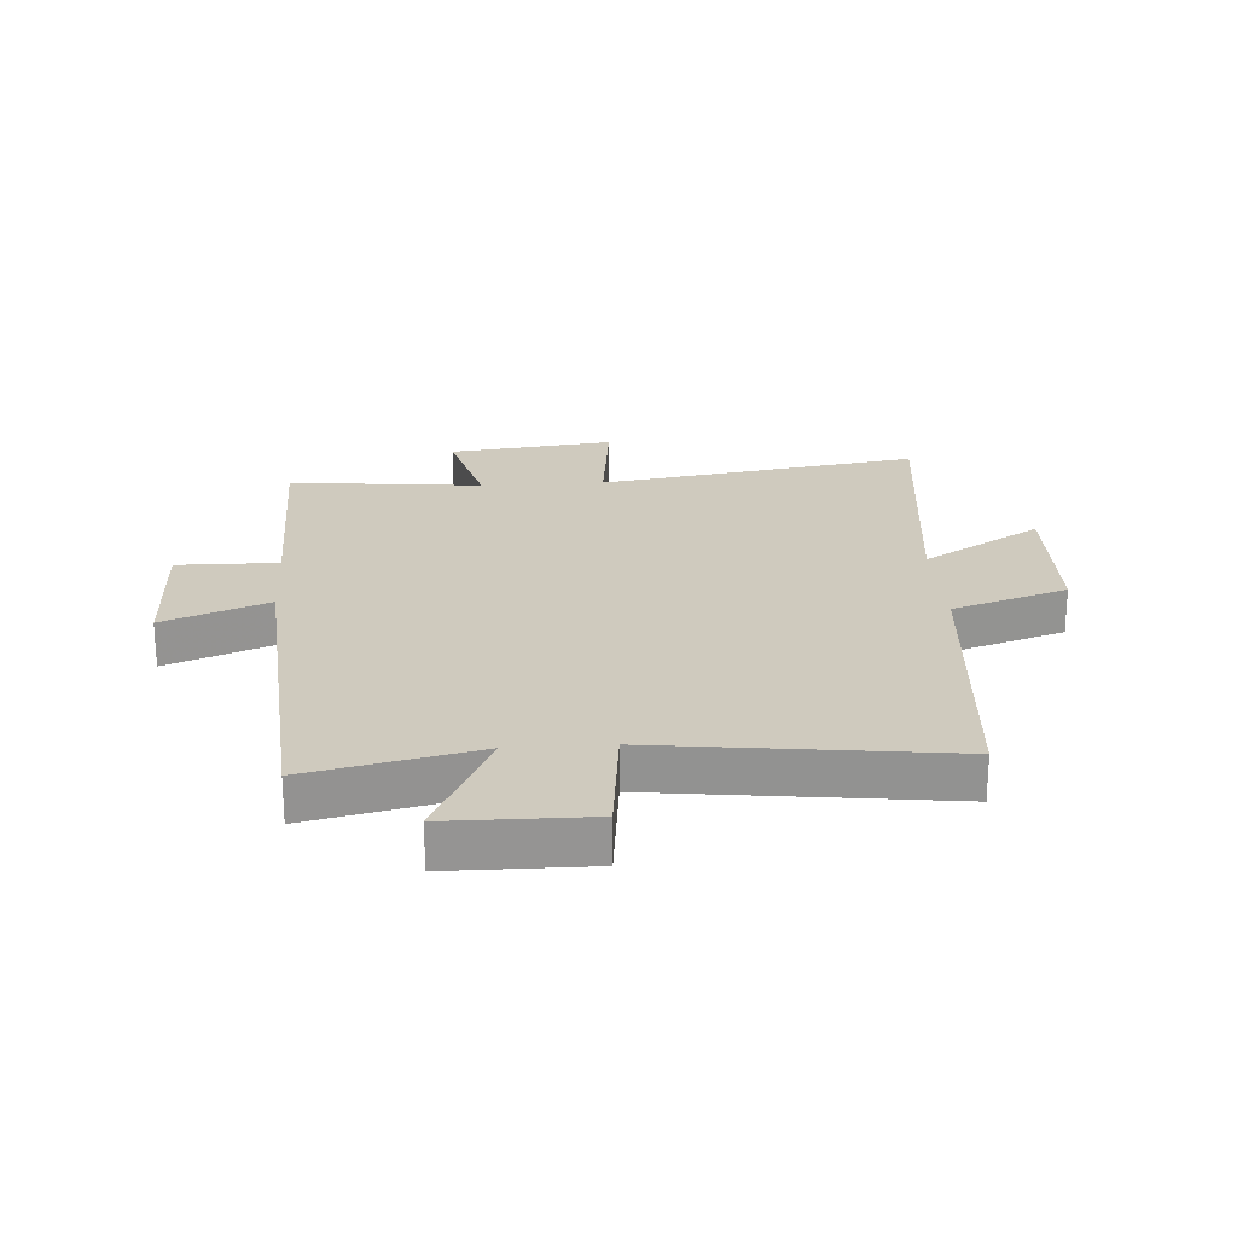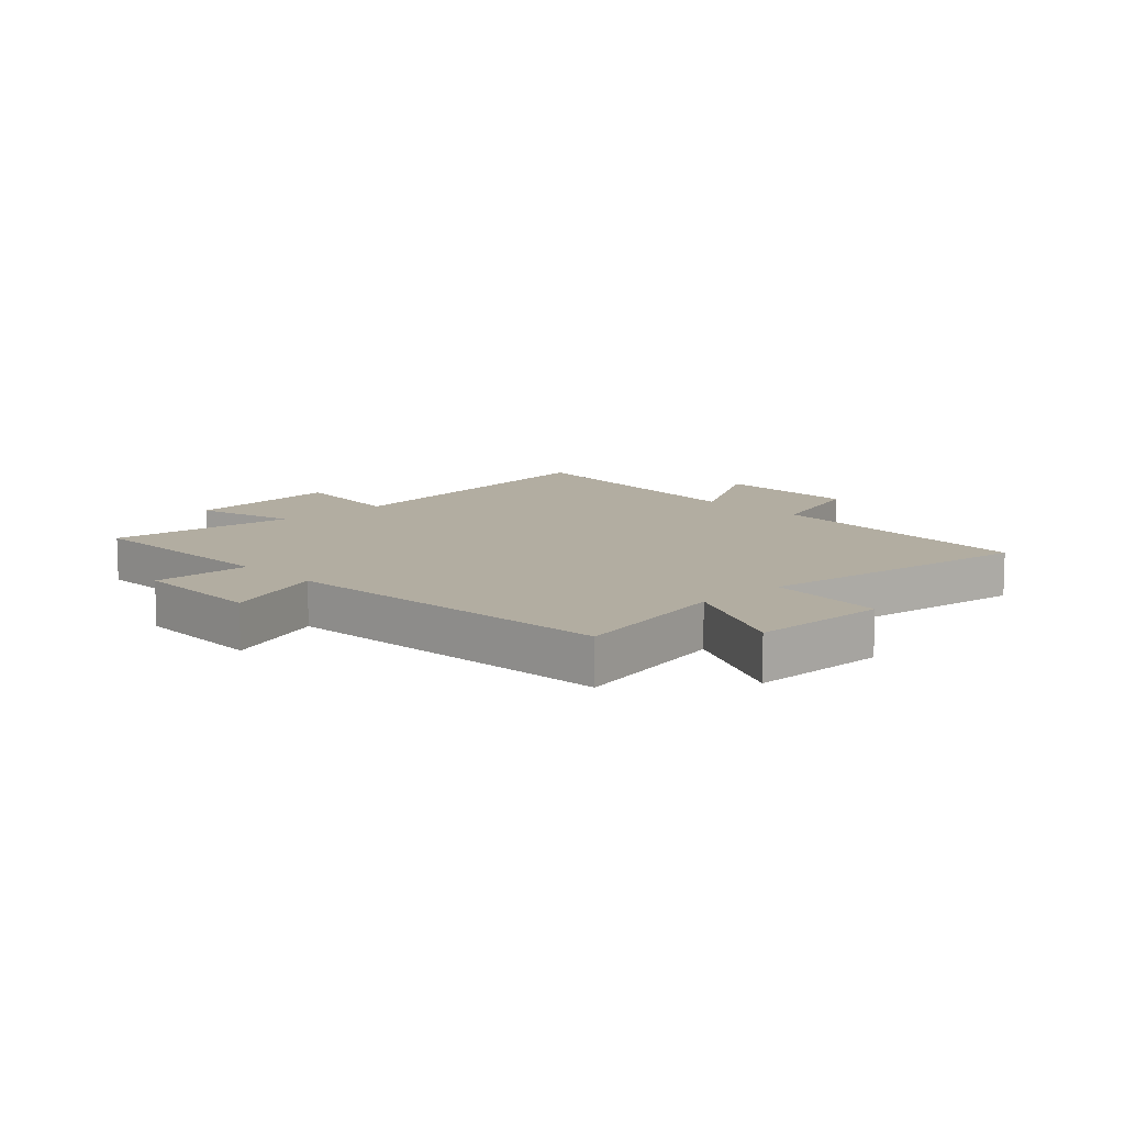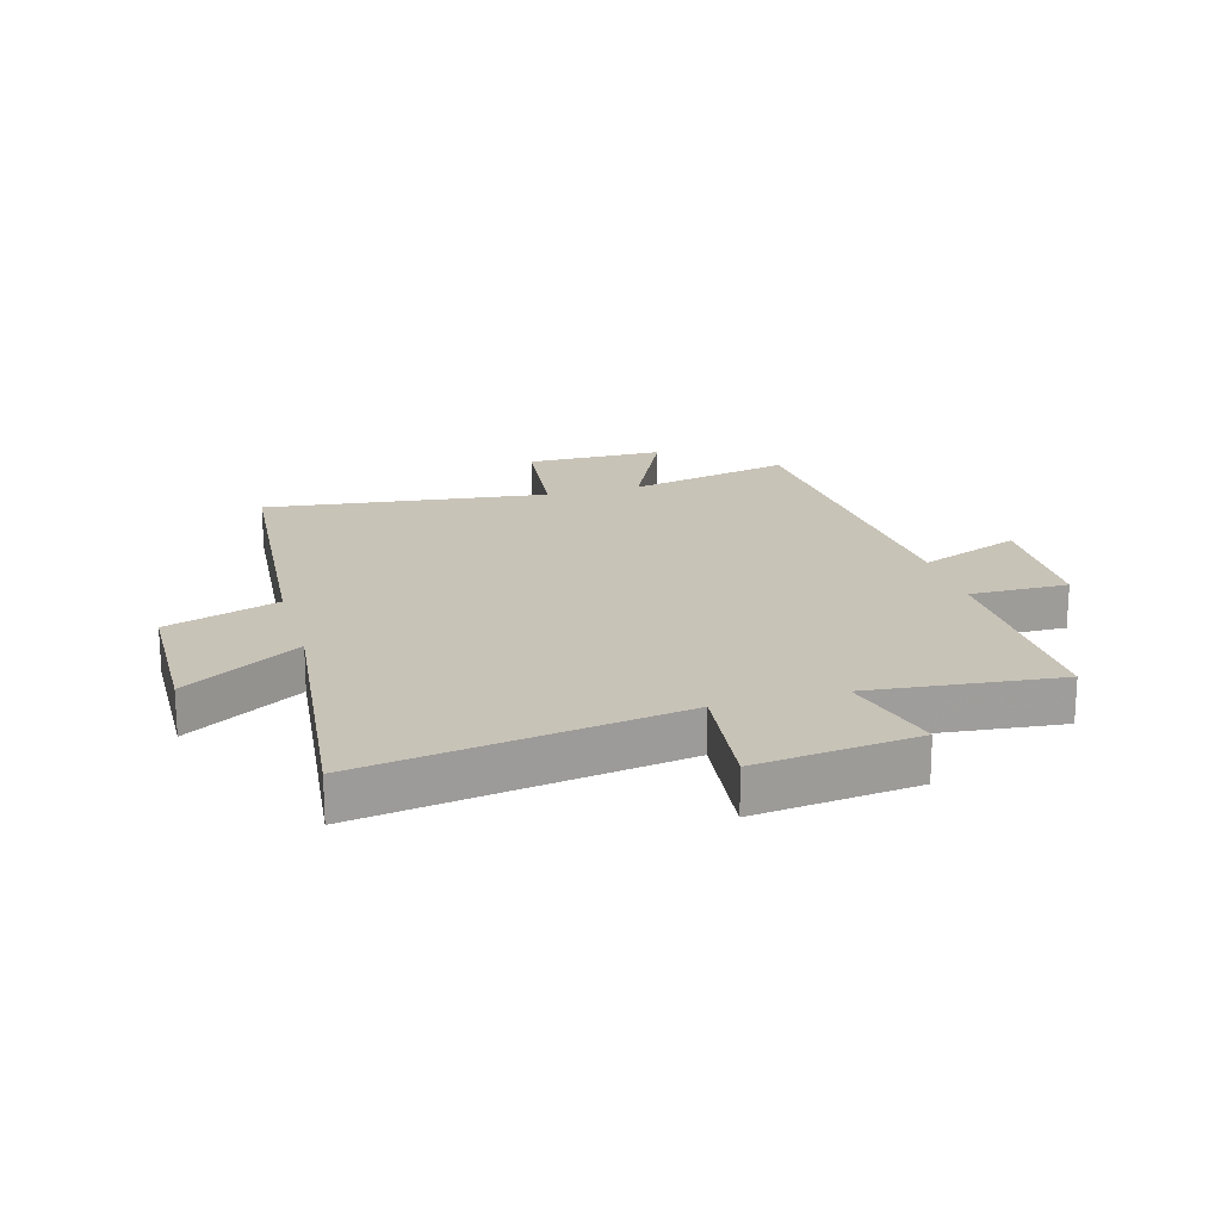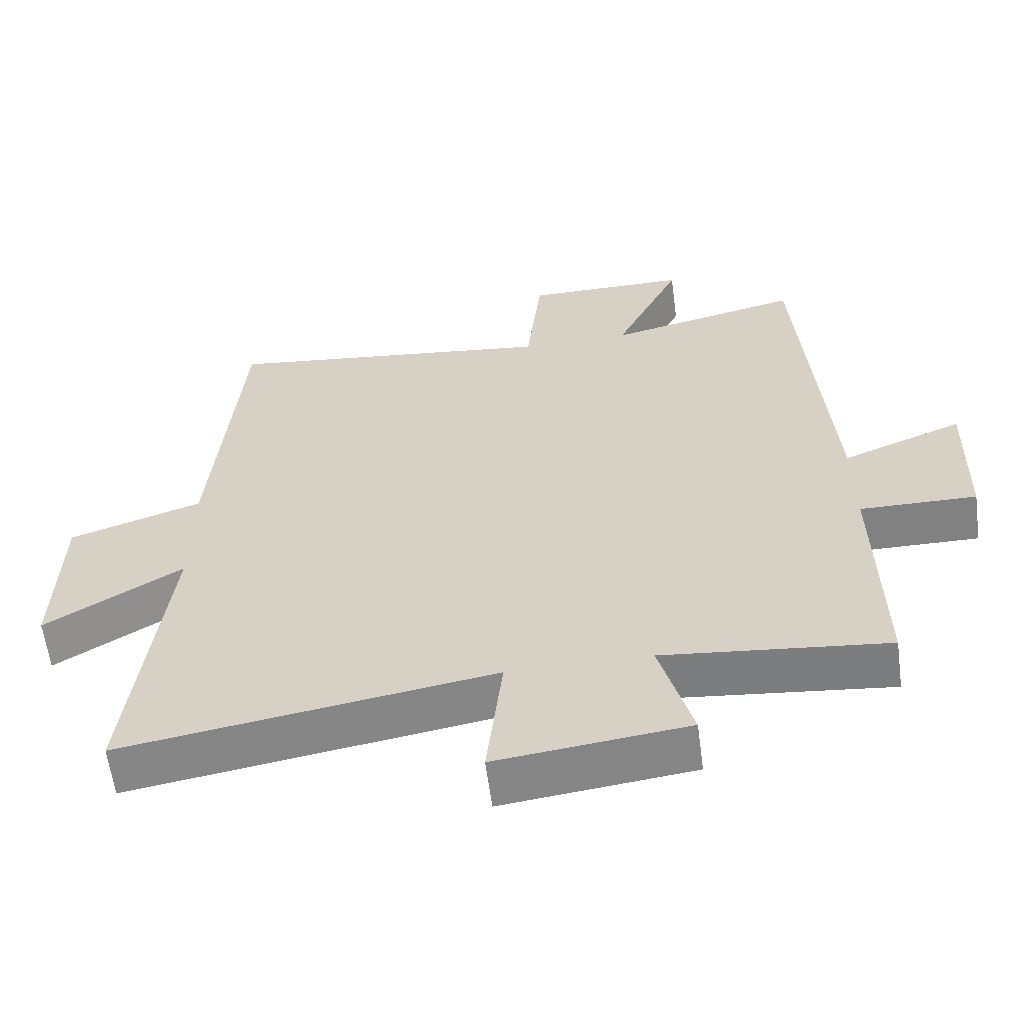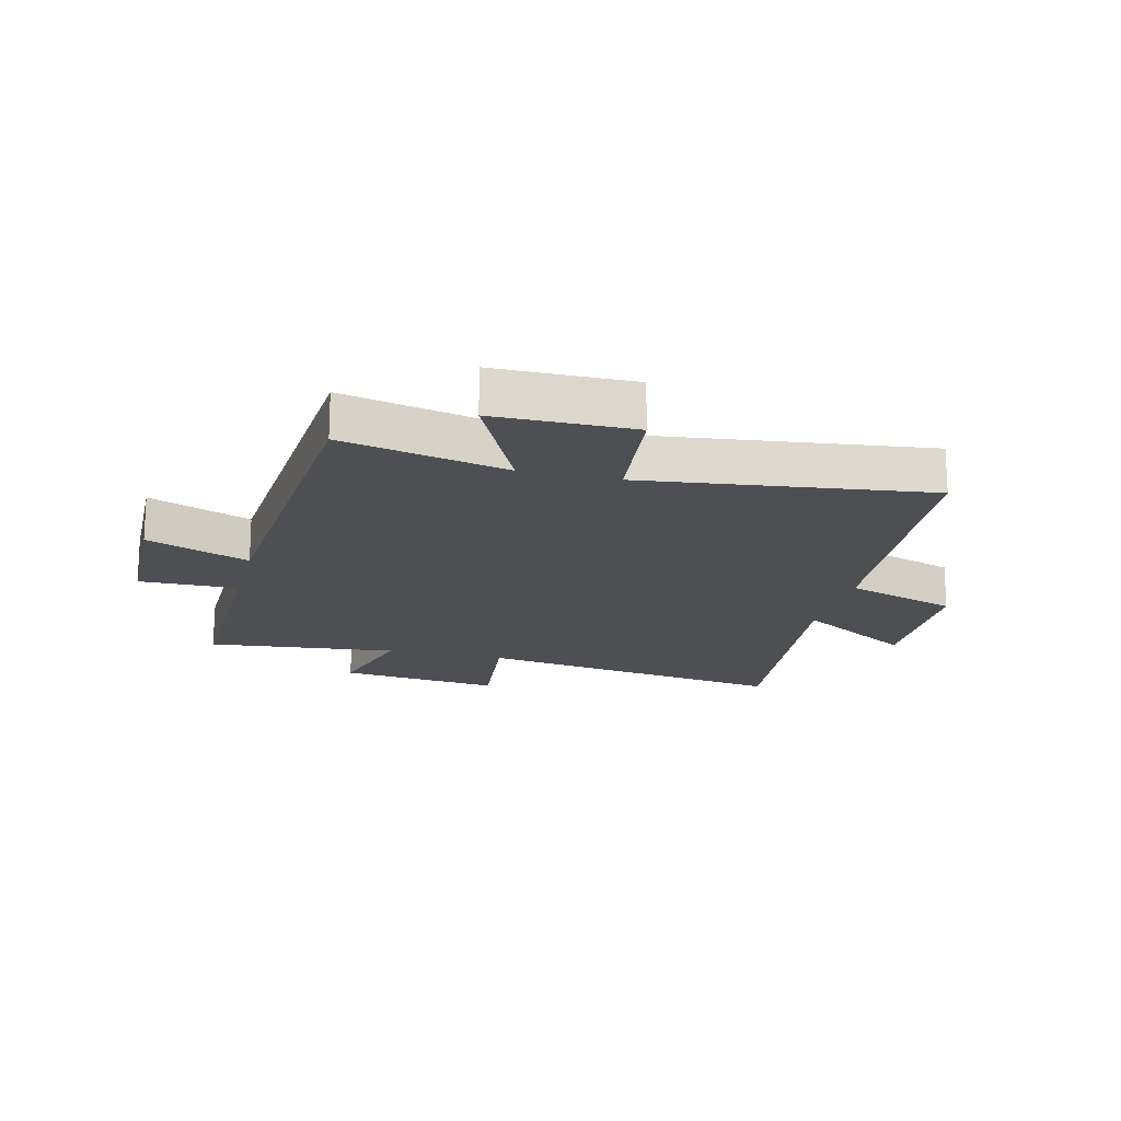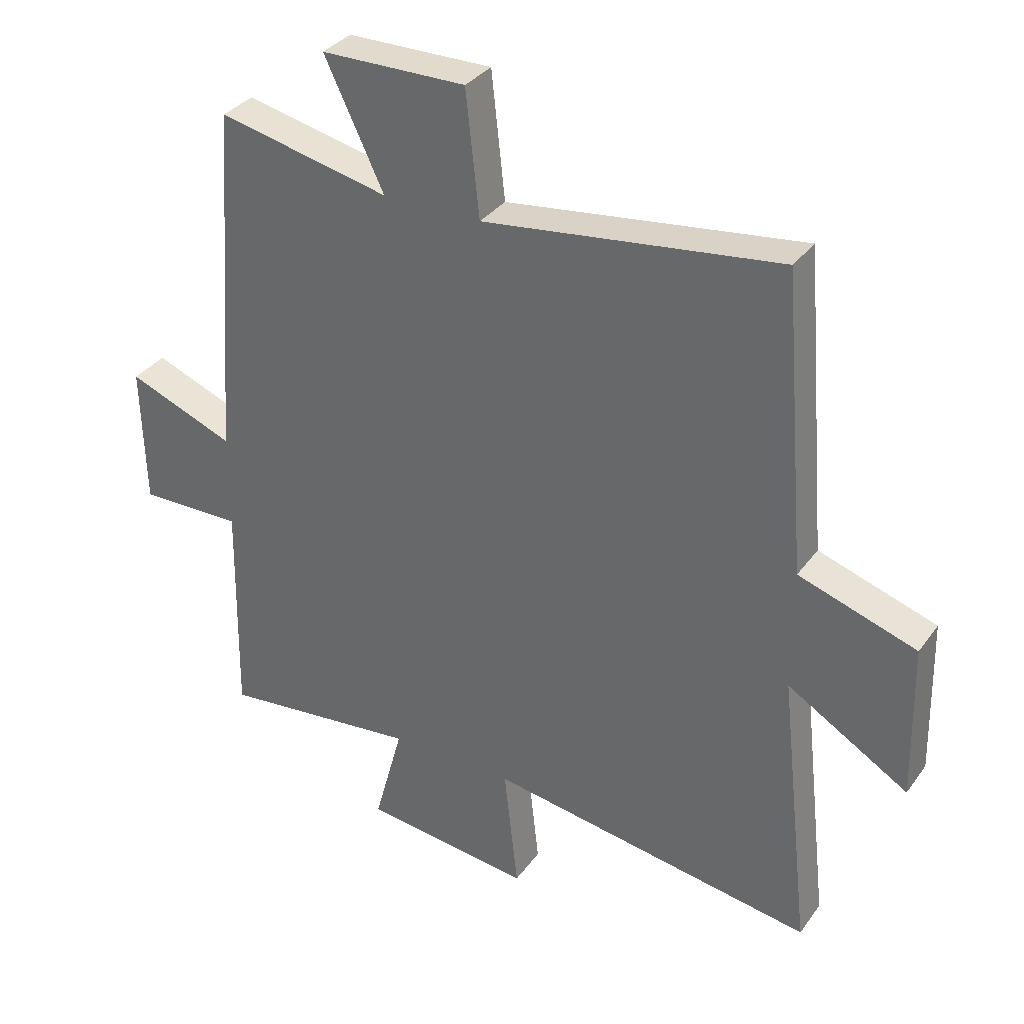
<metadata>
{"format":"obj","ext":"obj","renderer":"f3d","projection":"perspective","resolution":1024,"background":"white","views":[{"elev":23.2,"azim":-3.8,"up":"+Y"},{"elev":10.5,"azim":-43.2,"up":"+Y"},{"elev":19.6,"azim":164.1,"up":"+Y"},{"elev":-60.6,"azim":-172.5,"up":"+Z"},{"elev":-17.7,"azim":-14.0,"up":"+Y"},{"elev":33.7,"azim":30.4,"up":"+Z"}]}
</metadata>
<code>
v 0.552 0.07 -0.584
v 0.019 0.07 -0.5
v 0.042 0.07 -0.705
v -0.232 0.07 -0.673
v -0.185 0.07 -0.5
v -0.506 0.07 -0.534
v -0.5 0.07 -0.173
v -0.667 0.07 -0.175
v -0.673 0.07 0.051
v -0.5 0.07 -0.017
v -0.458 0.07 0.562
v -0.18 0.07 0.5
v -0.276 0.07 0.7
v -0.042 0.07 0.702
v -0.02 0.07 0.5
v 0.46 0.07 0.56
v 0.5 0.07 0.077
v 0.691 0.07 0.014
v 0.697 0.07 -0.24
v 0.5 0.07 -0.121
v 0.552 0 -0.584
v 0.019 0 -0.5
v 0.042 0 -0.705
v -0.232 0 -0.673
v -0.185 0 -0.5
v -0.506 0 -0.534
v -0.5 0 -0.173
v -0.667 0 -0.175
v -0.673 0 0.051
v -0.5 0 -0.017
v -0.458 0 0.562
v -0.18 0 0.5
v -0.276 0 0.7
v -0.042 0 0.702
v -0.02 0 0.5
v 0.46 0 0.56
v 0.5 0 0.077
v 0.691 0 0.014
v 0.697 0 -0.24
v 0.5 0 -0.121
f 17 18 19 20
f 15 16 17 20
f 15 20 1 2
f 12 13 14 15
f 12 15 2
f 10 11 12 2
f 7 8 9 10
f 7 10 2 3
f 5 6 7
f 5 7 3
f 3 4 5
f 40 39 38 37
f 40 37 36 35
f 22 21 40 35
f 35 34 33 32
f 22 35 32
f 22 32 31 30
f 30 29 28 27
f 23 22 30 27
f 27 26 25
f 23 27 25
f 25 24 23
f 1 21 22 2
f 2 22 23 3
f 3 23 24 4
f 4 24 25 5
f 5 25 26 6
f 6 26 27 7
f 7 27 28 8
f 8 28 29 9
f 9 29 30 10
f 10 30 31 11
f 11 31 32 12
f 12 32 33 13
f 13 33 34 14
f 14 34 35 15
f 15 35 36 16
f 16 36 37 17
f 17 37 38 18
f 18 38 39 19
f 19 39 40 20
f 20 40 21 1

</code>
